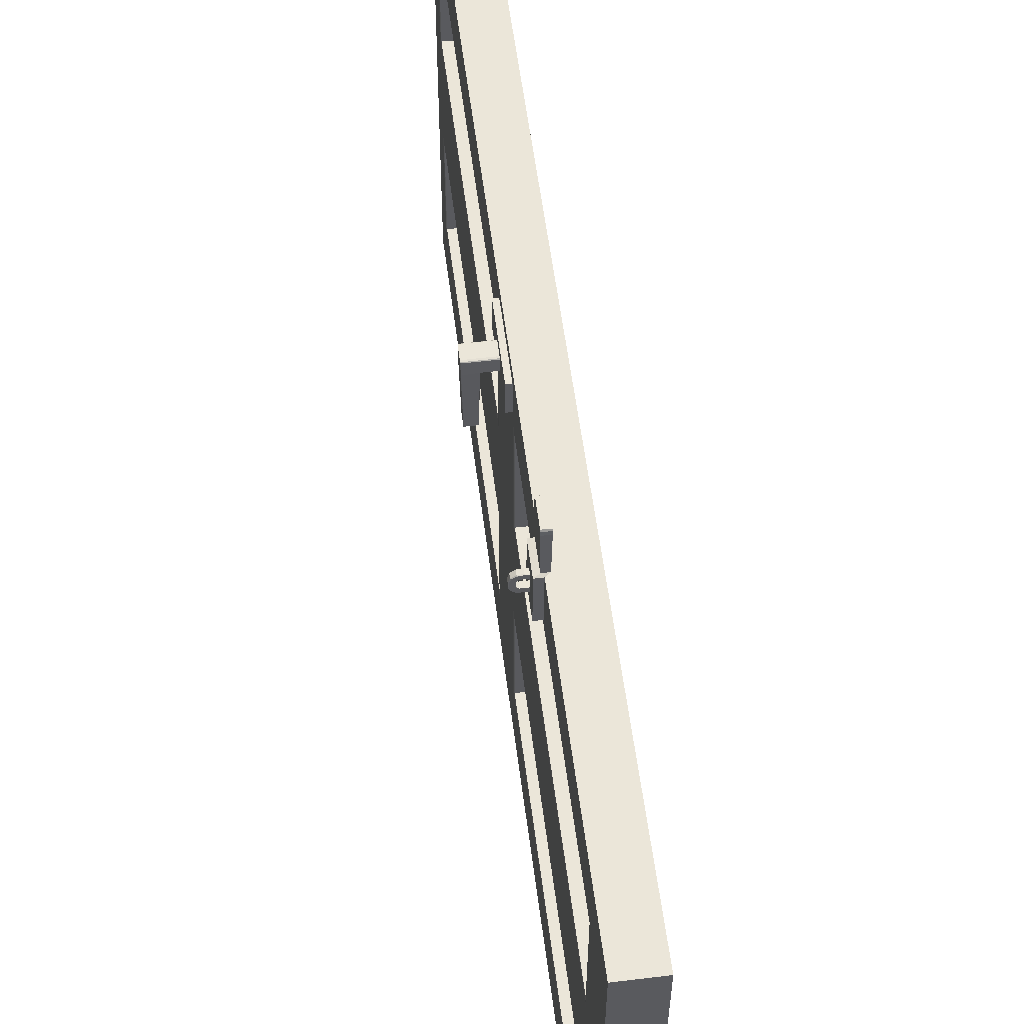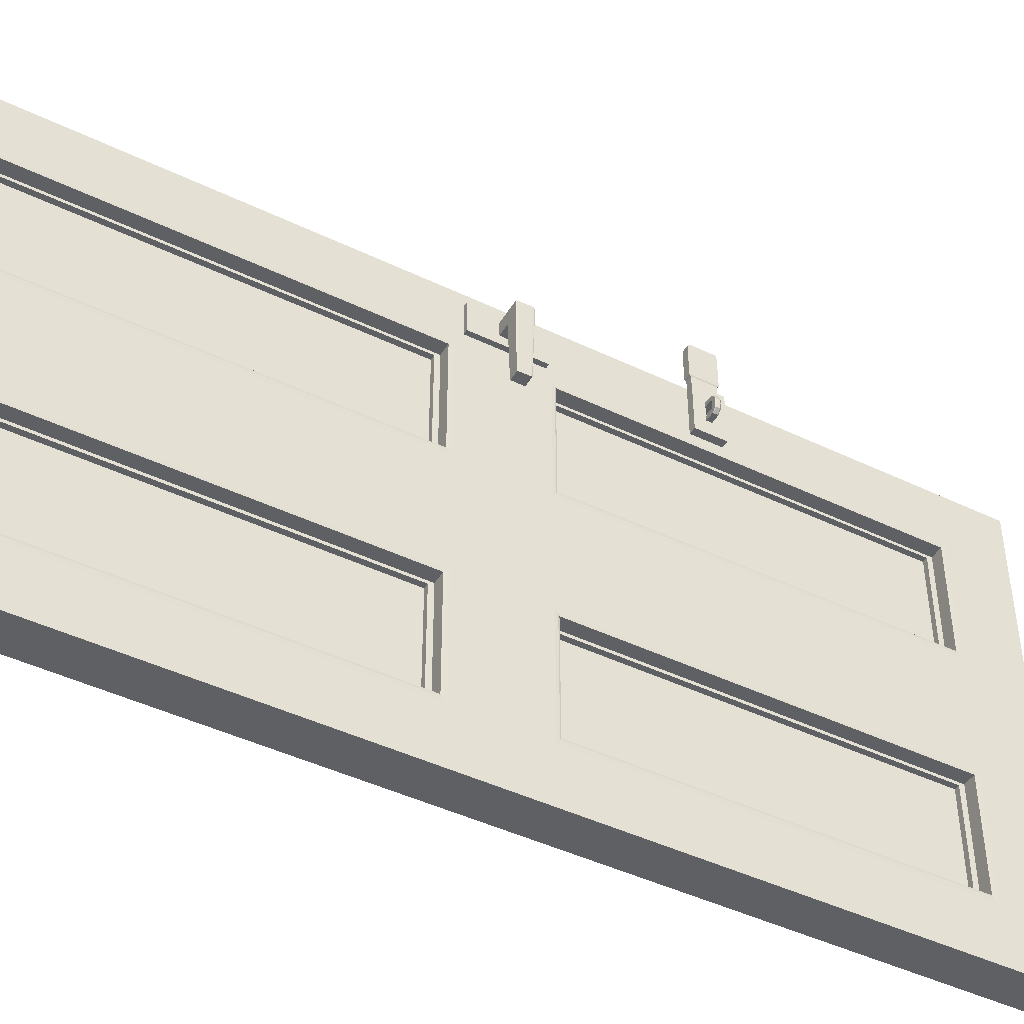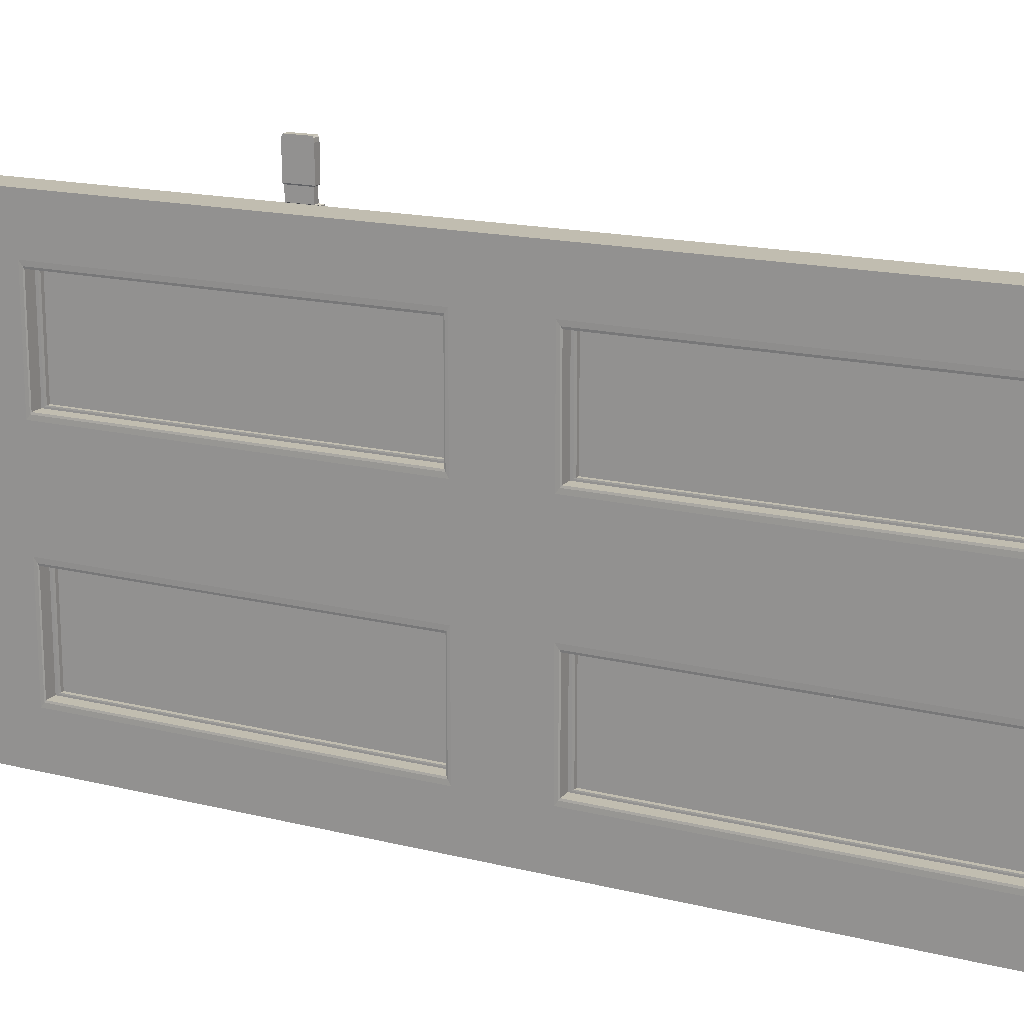
<metadata>
{"format":"obj","ext":"obj","renderer":"f3d","projection":"perspective","resolution":1024,"background":"white","views":[{"elev":56.8,"azim":172.8,"up":"+Z"},{"elev":-44.6,"azim":60.7,"up":"+Z"},{"elev":16.7,"azim":-63.4,"up":"+Z"}]}
</metadata>
<code>
o Porta
v 0.1315 -3.203 1.634
v 0.1315 3.209 1.634
v 0.1315 -3.203 -1.634
v 0.1315 3.209 -1.634
v 0.1315 0.002137 -1.634
v 0.1315 0.002137 1.634
v 0.1315 -3.203 -0
v 0.1315 3.209 -0
v 0.1315 0.002137 -0
v 0.03814 2.743 0.4294
v 0.03814 0.2586 0.4294
v 0.03814 0.2586 1.205
v 0.03814 2.743 1.205
v 0.03814 -0.3859 0.4294
v 0.03814 -2.947 0.4294
v 0.03814 -2.947 1.205
v 0.03814 -0.3859 1.205
v 0.03814 -0.3859 -1.205
v 0.03814 -2.947 -1.205
v 0.03814 -2.947 -0.4294
v 0.03814 -0.3859 -0.4294
v 0.03814 2.743 -1.205
v 0.03814 0.2586 -1.205
v 0.03814 0.2586 -0.4294
v 0.03814 2.743 -0.4294
v 0 0.294 1.184
v 0 -0.4213 0.4495
v 0 -2.911 1.184
v 0 -2.911 -0.4495
v 0 2.708 -1.184
v 0 0.294 -1.184
v 0 0.294 -0.4495
v 0.1279 0.2586 0.4294
v 0.1315 0.2307 0.3828
v 0.1304 0.2504 0.4157
v 0.1315 2.778 0.3827
v 0.1279 2.743 0.4294
v 0.1304 2.753 0.4157
v 0.1315 2.778 1.251
v 0.1279 2.743 1.205
v 0.1304 2.753 1.218
v 0.1279 0.2586 1.205
v 0.1315 0.2307 1.251
v 0.1304 0.2504 1.218
v 0.1279 -2.947 0.4294
v 0.1315 -2.975 0.3828
v 0.1304 -2.955 0.4157
v 0.1315 -0.3516 0.3827
v 0.1279 -0.3859 0.4294
v 0.1304 -0.3759 0.4157
v 0.1315 -0.3516 1.251
v 0.1279 -0.3859 1.205
v 0.1304 -0.3759 1.218
v 0.1279 -2.947 1.205
v 0.1315 -2.975 1.251
v 0.1304 -2.955 1.218
v 0.1279 -2.947 -1.205
v 0.1315 -2.975 -1.251
v 0.1304 -2.955 -1.218
v 0.1315 -0.3516 -1.251
v 0.1279 -0.3859 -1.205
v 0.1304 -0.3759 -1.218
v 0.1315 -0.3516 -0.3827
v 0.1279 -0.3859 -0.4294
v 0.1304 -0.3759 -0.4157
v 0.1279 -2.947 -0.4294
v 0.1315 -2.975 -0.3828
v 0.1304 -2.955 -0.4157
v 0.1279 0.2586 -1.205
v 0.1315 0.2307 -1.251
v 0.1304 0.2504 -1.218
v 0.1315 2.778 -1.251
v 0.1279 2.743 -1.205
v 0.1304 2.753 -1.218
v 0.1315 2.778 -0.3827
v 0.1279 2.743 -0.4294
v 0.1304 2.753 -0.4157
v 0.1279 0.2586 -0.4294
v 0.1315 0.2307 -0.3828
v 0.1304 0.2504 -0.4157
v 0.03732 0.294 0.4495
v 0.03814 0.2783 0.4406
v 0.03814 2.724 0.4406
v 0.03732 2.708 0.4495
v 0.03814 2.724 1.193
v 0.03732 2.708 1.184
v 0.03732 0.294 1.184
v 0.03814 0.2783 1.193
v 0.03732 -2.911 0.4495
v 0.03814 -2.927 0.4406
v 0.03814 -0.4056 0.4406
v 0.03732 -0.4213 0.4495
v 0.03814 -0.4056 1.193
v 0.03732 -0.4213 1.184
v 0.03732 -2.911 1.184
v 0.03814 -2.927 1.193
v 0.03732 -2.911 -1.184
v 0.03814 -2.927 -1.193
v 0.03814 -0.4056 -1.193
v 0.03732 -0.4213 -1.184
v 0.03814 -0.4056 -0.4406
v 0.03732 -0.4213 -0.4495
v 0.03732 -2.911 -0.4495
v 0.03814 -2.927 -0.4406
v 0.03732 0.294 -1.184
v 0.03814 0.2783 -1.193
v 0.03814 2.724 -1.193
v 0.03732 2.708 -1.184
v 0.03814 2.724 -0.4406
v 0.03732 2.708 -0.4495
v 0.03732 0.294 -0.4495
v 0.03814 0.2783 -0.4406
v -0.1315 -3.203 1.634
v -0.1315 3.209 1.634
v -0.1315 -3.203 -1.634
v -0.1315 3.209 -1.634
v -0.1315 0.002137 -1.634
v -0.1315 0.002137 1.634
v -0.1315 -3.203 -0
v -0.1315 3.209 -0
v -0.1315 0.002137 -0
v -0.03814 2.743 0.4294
v -0.03814 0.2586 0.4294
v -0.03814 0.2586 1.205
v -0.03814 2.743 1.205
v -0.03814 -0.3859 0.4294
v -0.03814 -2.947 0.4294
v -0.03814 -2.947 1.205
v -0.03814 -0.3859 1.205
v -0.03814 -0.3859 -1.205
v -0.03814 -2.947 -1.205
v -0.03814 -2.947 -0.4294
v -0.03814 -0.3859 -0.4294
v -0.03814 2.743 -1.205
v -0.03814 0.2586 -1.205
v -0.03814 0.2586 -0.4294
v -0.03814 2.743 -0.4294
v -0.1279 0.2586 0.4294
v -0.1315 0.2307 0.3828
v -0.1304 0.2504 0.4157
v -0.1315 2.778 0.3827
v -0.1279 2.743 0.4294
v -0.1304 2.753 0.4157
v -0.1315 2.778 1.251
v -0.1279 2.743 1.205
v -0.1304 2.753 1.218
v -0.1279 0.2586 1.205
v -0.1315 0.2307 1.251
v -0.1304 0.2504 1.218
v -0.1279 -2.947 0.4294
v -0.1315 -2.975 0.3828
v -0.1304 -2.955 0.4157
v -0.1315 -0.3516 0.3827
v -0.1279 -0.3859 0.4294
v -0.1304 -0.3759 0.4157
v -0.1315 -0.3516 1.251
v -0.1279 -0.3859 1.205
v -0.1304 -0.3759 1.218
v -0.1279 -2.947 1.205
v -0.1315 -2.975 1.251
v -0.1304 -2.955 1.218
v -0.1279 -2.947 -1.205
v -0.1315 -2.975 -1.251
v -0.1304 -2.955 -1.218
v -0.1315 -0.3516 -1.251
v -0.1279 -0.3859 -1.205
v -0.1304 -0.3759 -1.218
v -0.1315 -0.3516 -0.3827
v -0.1279 -0.3859 -0.4294
v -0.1304 -0.3759 -0.4157
v -0.1279 -2.947 -0.4294
v -0.1315 -2.975 -0.3828
v -0.1304 -2.955 -0.4157
v -0.1279 0.2586 -1.205
v -0.1315 0.2307 -1.251
v -0.1304 0.2504 -1.218
v -0.1315 2.778 -1.251
v -0.1279 2.743 -1.205
v -0.1304 2.753 -1.218
v -0.1315 2.778 -0.3827
v -0.1279 2.743 -0.4294
v -0.1304 2.753 -0.4157
v -0.1279 0.2586 -0.4294
v -0.1315 0.2307 -0.3828
v -0.1304 0.2504 -0.4157
v -0.03732 0.294 0.4495
v -0.03814 0.2783 0.4406
v -0.03814 2.724 0.4406
v -0.03732 2.708 0.4495
v -0.03814 2.724 1.193
v -0.03732 2.708 1.184
v -0.03732 0.294 1.184
v -0.03814 0.2783 1.193
v -0.03732 -2.911 0.4495
v -0.03814 -2.927 0.4406
v -0.03814 -0.4056 0.4406
v -0.03732 -0.4213 0.4495
v -0.03814 -0.4056 1.193
v -0.03732 -0.4213 1.184
v -0.03732 -2.911 1.184
v -0.03814 -2.927 1.193
v -0.03732 -2.911 -1.184
v -0.03814 -2.927 -1.193
v -0.03814 -0.4056 -1.193
v -0.03732 -0.4213 -1.184
v -0.03814 -0.4056 -0.4406
v -0.03732 -0.4213 -0.4495
v -0.03732 -2.911 -0.4495
v -0.03814 -2.927 -0.4406
v -0.03732 0.294 -1.184
v -0.03814 0.2783 -1.193
v -0.03814 2.724 -1.193
v -0.03732 2.708 -1.184
v -0.03814 2.724 -0.4406
v -0.03732 2.708 -0.4495
v -0.03732 0.294 -0.4495
v -0.03814 0.2783 -0.4406
v 0 2.708 0.4495
v 0 0.294 0.4495
v 0 2.708 1.184
v 0 -2.911 0.4495
v 0 -0.4213 1.184
v 0 -0.4213 -1.184
v 0 -2.911 -1.184
v 0 -0.4213 -0.4495
v 0 2.708 -0.4495
v -0.01 2.708 0.4495
v -0.01 0.294 0.4495
v -0.01 0.294 1.184
v -0.01 2.708 1.184
v -0.01 -0.4213 0.4495
v -0.01 -2.911 0.4495
v -0.01 -2.911 1.184
v -0.01 -0.4213 1.184
v -0.01 -0.4213 -1.184
v -0.01 -2.911 -1.184
v -0.01 -2.911 -0.4495
v -0.01 -0.4213 -0.4495
v -0.01 2.708 -1.184
v -0.01 0.294 -1.184
v -0.01 0.294 -0.4495
v -0.01 2.708 -0.4495
f 33 37 10 11
f 118 6 2 114
f 1 7 46 55
f 113 1 6 118
f 6 9 34 43
f 42 33 11 12
f 40 42 12 13
f 7 9 48 46
f 37 40 13 10
f 54 45 15 16
f 52 54 16 17
f 57 61 18 19
f 49 52 17 14
f 66 57 19 20
f 64 66 20 21
f 69 73 22 23
f 3 5 60 58
f 78 69 23 24
f 8 9 79 75
f 76 78 24 25
f 5 4 72 70
f 102 103 29 225
f 89 92 27 221
f 108 110 226 30
f 94 95 28 222
f 7 3 58 67
f 45 49 14 15
f 9 5 70 79
f 8 2 39 36
f 61 64 21 18
f 9 6 51 48
f 73 76 25 22
f 2 6 43 39
f 5 9 63 60
f 6 1 55 51
f 4 8 75 72
f 9 7 67 63
f 87 81 219 26
f 13 12 88 85
f 86 87 26 220
f 11 10 83 82
f 95 89 221 28
f 92 94 222 27
f 97 100 223 224
f 15 14 91 90
f 103 97 224 29
f 100 102 225 223
f 105 108 30 31
f 19 18 99 98
f 111 105 31 32
f 110 111 32 226
f 23 22 107 106
f 17 16 96 93
f 22 25 109 107
f 21 20 104 101
f 25 24 112 109
f 12 11 82 88
f 16 15 90 96
f 84 86 220 218
f 20 19 98 104
f 14 17 93 91
f 24 23 106 112
f 10 13 85 83
f 18 21 101 99
f 37 33 35 38
f 38 35 34 36
f 33 42 44 35
f 35 44 43 34
f 36 39 41 38
f 38 41 40 37
f 39 43 44 41
f 41 44 42 40
f 49 45 47 50
f 50 47 46 48
f 55 46 47 56
f 56 47 45 54
f 48 51 53 50
f 50 53 52 49
f 51 55 56 53
f 53 56 54 52
f 61 57 59 62
f 62 59 58 60
f 67 58 59 68
f 68 59 57 66
f 60 63 65 62
f 62 65 64 61
f 63 67 68 65
f 65 68 66 64
f 73 69 71 74
f 74 71 70 72
f 69 78 80 71
f 71 80 79 70
f 72 75 77 74
f 74 77 76 73
f 75 79 80 77
f 77 80 78 76
f 9 8 36 34
f 84 81 82 83
f 81 87 88 82
f 83 85 86 84
f 85 88 87 86
f 92 89 90 91
f 96 90 89 95
f 91 93 94 92
f 93 96 95 94
f 100 97 98 99
f 104 98 97 103
f 99 101 102 100
f 101 104 103 102
f 108 105 106 107
f 105 111 112 106
f 107 109 110 108
f 109 112 111 110
f 81 84 218 219
f 116 120 8 4
f 120 114 2 8
f 7 119 115 3
f 3 115 117 5
f 1 113 119 7
f 5 117 116 4
f 138 123 122 142
f 113 160 151 119
f 118 148 139 121
f 147 124 123 138
f 145 125 124 147
f 119 151 153 121
f 142 122 125 145
f 159 128 127 150
f 157 129 128 159
f 162 131 130 166
f 154 126 129 157
f 171 132 131 162
f 169 133 132 171
f 174 135 134 178
f 115 163 165 117
f 183 136 135 174
f 120 180 184 121
f 181 137 136 183
f 117 175 177 116
f 207 225 29 208
f 194 221 27 197
f 213 30 226 215
f 199 222 28 200
f 119 172 163 115
f 150 127 126 154
f 121 184 175 117
f 120 141 144 114
f 166 130 133 169
f 121 153 156 118
f 178 134 137 181
f 114 144 148 118
f 117 165 168 121
f 118 156 160 113
f 116 177 180 120
f 121 168 172 119
f 192 26 219 186
f 125 190 193 124
f 191 220 26 192
f 123 187 188 122
f 200 28 221 194
f 197 27 222 199
f 202 224 223 205
f 127 195 196 126
f 208 29 224 202
f 205 223 225 207
f 210 31 30 213
f 131 203 204 130
f 216 32 31 210
f 215 226 32 216
f 135 211 212 134
f 129 198 201 128
f 134 212 214 137
f 133 206 209 132
f 137 214 217 136
f 124 193 187 123
f 128 201 195 127
f 189 218 220 191
f 132 209 203 131
f 126 196 198 129
f 136 217 211 135
f 122 188 190 125
f 130 204 206 133
f 142 143 140 138
f 143 141 139 140
f 138 140 149 147
f 140 139 148 149
f 141 143 146 144
f 143 142 145 146
f 144 146 149 148
f 146 145 147 149
f 154 155 152 150
f 155 153 151 152
f 160 161 152 151
f 161 159 150 152
f 153 155 158 156
f 155 154 157 158
f 156 158 161 160
f 158 157 159 161
f 166 167 164 162
f 167 165 163 164
f 172 173 164 163
f 173 171 162 164
f 165 167 170 168
f 167 166 169 170
f 168 170 173 172
f 170 169 171 173
f 178 179 176 174
f 179 177 175 176
f 174 176 185 183
f 176 175 184 185
f 177 179 182 180
f 179 178 181 182
f 180 182 185 184
f 182 181 183 185
f 121 139 141 120
f 189 188 187 186
f 186 187 193 192
f 188 189 191 190
f 190 191 192 193
f 197 196 195 194
f 201 200 194 195
f 196 197 199 198
f 198 199 200 201
f 205 204 203 202
f 209 208 202 203
f 204 205 207 206
f 206 207 208 209
f 213 212 211 210
f 210 211 217 216
f 212 213 215 214
f 214 215 216 217
f 186 219 218 189
f 219 218 220 26
f 221 27 222 28
f 224 223 225 29
f 31 30 226 32
f 228 229 230 227
f 232 233 234 231
f 236 237 238 235
f 240 241 242 239
f 218 219 228 227
f 219 26 229 228
f 220 218 227 230
f 26 220 230 229
f 27 221 232 231
f 221 28 233 232
f 222 27 231 234
f 28 222 234 233
f 223 224 236 235
f 224 29 237 236
f 225 223 235 238
f 29 225 238 237
f 30 31 240 239
f 31 32 241 240
f 226 30 239 242
f 32 226 242 241
o Ferro_Fecha
v 0.1301 1.172 1.377
v 0.1301 1.212 1.377
v 0.1826 1.172 1.377
v 0.1826 1.212 1.377
v 0.09895 1.101 1.74
v 0.09895 1.293 1.74
v 0.1514 1.101 1.74
v 0.1514 1.293 1.74
v 0.1301 1.212 1.524
v 0.1826 1.172 1.524
v 0.1301 1.172 1.524
v 0.1826 1.212 1.524
v 0.1027 1.112 1.642
v 0.1027 1.112 1.733
v 0.1477 1.283 1.642
v 0.1477 1.283 1.733
v 0.1027 1.283 1.733
v 0.1477 1.112 1.733
v 0.1027 1.283 1.642
v 0.1477 1.112 1.642
v 0.09895 1.101 1.957
v 0.09895 1.111 1.99
v 0.09895 1.104 1.981
v 0.09895 1.283 1.99
v 0.09895 1.293 1.957
v 0.09895 1.29 1.981
v 0.1514 1.111 1.99
v 0.1514 1.101 1.957
v 0.1514 1.104 1.981
v 0.1514 1.293 1.957
v 0.1514 1.283 1.99
v 0.1514 1.29 1.981
v 0.1301 1.302 1.635
v 0.1301 1.302 1.278
v 0.1301 1.092 1.278
v 0.1826 1.302 1.278
v 0.1826 1.092 1.278
v 0.1826 1.092 1.635
v 0.1301 1.092 1.635
v 0.1826 1.302 1.635
f 277 276 278 279
f 247 249 270 263
f 250 248 267 272
f 249 250 272 274 273 269 271 270
f 248 250 258 259
f 275 281 255 261
f 250 249 260 258
f 269 273 266 264
f 277 279 280 281
f 278 276 275 282
f 280 282 257 262
f 257 261 259 258
f 255 262 260 256
f 262 257 258 260
f 256 259 261 255
f 281 280 262 255
f 247 248 259 256
f 249 247 256 260
f 282 275 261 257
f 263 270 271 265
f 265 271 269 264
f 272 267 268 274
f 274 268 266 273
f 263 265 264 266 268 267 248 247
f 244 251 275 276
f 243 244 276 277
f 246 245 279 278
f 245 252 280 279
f 253 243 277 281
f 254 246 278 282
f 252 254 282 280
f 251 253 281 275
f 243 245 246 244
f 252 253 251 254
f 251 244 246 254
f 252 245 243 253
o Abrir
v 0.1195 1.174 1.489
v 0.1195 1.21 1.489
v 0.2067 1.174 1.489
v 0.2067 1.21 1.489
v 0.1195 1.174 1.415
v 0.1195 1.21 1.415
v 0.208 1.174 1.415
v 0.208 1.21 1.415
v 0.2257 1.21 1.488
v 0.2257 1.174 1.488
v 0.2403 1.21 1.48
v 0.2403 1.174 1.48
v 0.2449 1.21 1.466
v 0.2449 1.174 1.466
v 0.2449 1.21 1.435
v 0.2449 1.174 1.435
v 0.2415 1.21 1.421
v 0.2415 1.174 1.421
v 0.2292 1.21 1.415
v 0.2292 1.174 1.415
v 0.1195 1.174 1.521
v 0.1195 1.18 1.522
v 0.2035 1.174 1.521
v 0.2067 1.18 1.522
v 0.1195 1.18 1.379
v 0.1195 1.174 1.379
v 0.208 1.18 1.379
v 0.2048 1.174 1.379
v 0.2382 1.174 1.517
v 0.2417 1.18 1.518
v 0.2667 1.174 1.499
v 0.2705 1.18 1.499
v 0.2772 1.174 1.466
v 0.2811 1.18 1.466
v 0.2772 1.174 1.435
v 0.2811 1.18 1.435
v 0.2706 1.174 1.403
v 0.2743 1.18 1.403
v 0.2419 1.174 1.38
v 0.2454 1.18 1.38
v 0.1195 1.204 1.522
v 0.1195 1.21 1.521
v 0.2067 1.204 1.522
v 0.2025 1.21 1.521
v 0.1195 1.21 1.379
v 0.1195 1.204 1.379
v 0.2038 1.21 1.379
v 0.208 1.204 1.379
v 0.2417 1.204 1.518
v 0.2372 1.21 1.517
v 0.2705 1.204 1.499
v 0.2658 1.21 1.499
v 0.2811 1.204 1.466
v 0.2763 1.21 1.466
v 0.2811 1.204 1.435
v 0.2763 1.21 1.435
v 0.2743 1.204 1.403
v 0.2696 1.21 1.403
v 0.2454 1.204 1.38
v 0.241 1.21 1.38
f 286 326 332 291
f 325 323 304 306
f 285 286 291 292
f 284 324 326 286
f 284 286 285 283
f 307 308 287 288 327 328
f 310 289 287 308
f 328 330 309 307
f 291 332 334 293
f 327 288 290 329
f 290 288 287 289
f 295 336 338 297
f 305 285 292 311
f 325 306 312 331
f 301 342 329 290
f 313 294 296 315
f 292 291 293 294
f 311 292 294 313
f 331 312 314 333
f 335 316 318 337
f 333 314 316 335
f 297 338 340 299
f 294 293 295 296
f 299 340 342 301
f 296 295 297 298
f 315 296 298 317
f 319 300 302 321
f 298 297 299 300
f 317 298 300 319
f 337 318 320 339
f 293 334 336 295
f 339 320 322 341
f 300 299 301 302
f 302 301 290 289
f 321 302 289 310
f 341 322 309 330
f 306 304 303 305
f 307 309 310 308
f 305 311 312 306
f 314 312 311 313
f 313 315 316 314
f 318 316 315 317
f 320 318 317 319
f 319 321 322 320
f 309 322 321 310
f 285 305 303 283
f 323 325 326 324
f 330 328 327 329
f 332 326 325 331
f 334 332 331 333
f 336 334 333 335
f 335 337 338 336
f 340 338 337 339
f 342 340 339 341
f 329 342 341 330
f 283 303 304 323 324 284
o Maçaneta
v 0.08636 -0.3 1.549
v 0.08636 0.1972 1.549
v 0.08636 -0.3 1.322
v 0.08636 0.1972 1.322
v 0.1658 -0.3 1.549
v 0.1658 0.1972 1.549
v 0.1658 -0.3 1.322
v 0.1658 0.1972 1.322
v 0.1658 -0.09318 1.385
v 0.1658 -0.1085 1.391
v 0.1658 -0.1193 1.381
v 0.1658 -0.104 1.387
v 0.1658 0.005782 1.391
v 0.1658 -0.009514 1.385
v 0.1658 0.01928 1.383
v 0.1658 0.001302 1.387
v 0.1658 -0.009514 1.486
v 0.1658 0.005782 1.48
v 0.1658 0.01928 1.488
v 0.1658 0.001302 1.484
v 0.1658 -0.1085 1.48
v 0.1658 -0.09318 1.486
v 0.1658 -0.1193 1.49
v 0.1658 -0.104 1.484
v 0.3506 -0.009514 1.385
v 0.3485 0.005782 1.385
v 0.35 0.001302 1.385
v 0.3485 -0.1085 1.385
v 0.3506 -0.09318 1.385
v 0.35 -0.104 1.385
v 0.3485 -0.1085 1.48
v 0.3506 -0.09318 1.486
v 0.35 -0.104 1.484
v 0.3485 0.005782 1.48
v 0.3506 -0.009514 1.486
v 0.35 0.001302 1.484
v 0.2582 0.005782 1.48
v 0.2582 -0.009514 1.486
v 0.2582 0.001302 1.484
v 0.2603 0.005782 1.391
v 0.2582 -0.009514 1.385
v 0.2588 0.001302 1.387
v 0.2582 -0.09318 1.385
v 0.2603 -0.1085 1.391
v 0.2588 -0.104 1.387
v 0.2582 -0.09318 1.486
v 0.2582 -0.1085 1.48
v 0.2582 -0.104 1.484
v 0.3404 -0.004723 0.9541
v 0.3421 -0.01721 0.9491
v 0.3416 -0.00838 0.9506
v 0.3404 -0.09797 0.9541
v 0.3421 -0.08549 0.9491
v 0.3416 -0.09432 0.9506
v 0.2684 -0.004723 0.9541
v 0.2667 -0.01721 0.9491
v 0.2672 -0.00838 0.9506
v 0.2684 -0.09797 0.9541
v 0.2667 -0.08549 0.9491
v 0.2672 -0.09432 0.9506
f 343 344 346 345
f 345 346 350 349
f 382 368 391 397
f 347 348 344 343
f 345 349 347 343
f 350 346 344 348
f 363 352 386 389
f 359 364 388 380
f 367 371 395 392
f 349 350 357 356 351 353
f 382 379 376 368
f 371 367 377 374
f 385 383 398 401
f 370 386 400 394
f 355 360 379 382
f 348 347 365 364 359 361
f 347 349 353 352 363 365
f 350 348 361 360 355 357
f 389 386 370 373
f 401 398 392 395
f 380 388 374 377
f 351 354 353
f 354 352 353
f 355 358 357
f 358 356 357
f 359 362 361
f 362 360 361
f 363 366 365
f 366 364 365
f 373 370 372 375
f 375 372 371 374
f 368 376 378 369
f 369 378 377 367
f 380 377 378 381
f 381 378 376 379
f 383 356 358 384
f 384 358 355 382
f 386 352 354 387
f 387 354 351 385
f 389 373 375 390
f 390 375 374 388
f 359 380 381 362
f 362 381 379 360
f 363 389 390 366
f 366 390 388 364
f 392 398 399 393
f 393 399 397 391
f 394 400 402 396
f 396 402 401 395
f 370 394 396 372
f 372 396 395 371
f 391 368 369 393
f 393 369 367 392
f 398 383 384 399
f 399 384 382 397
f 400 386 387 402
f 402 387 385 401
f 351 356 383 385

</code>
